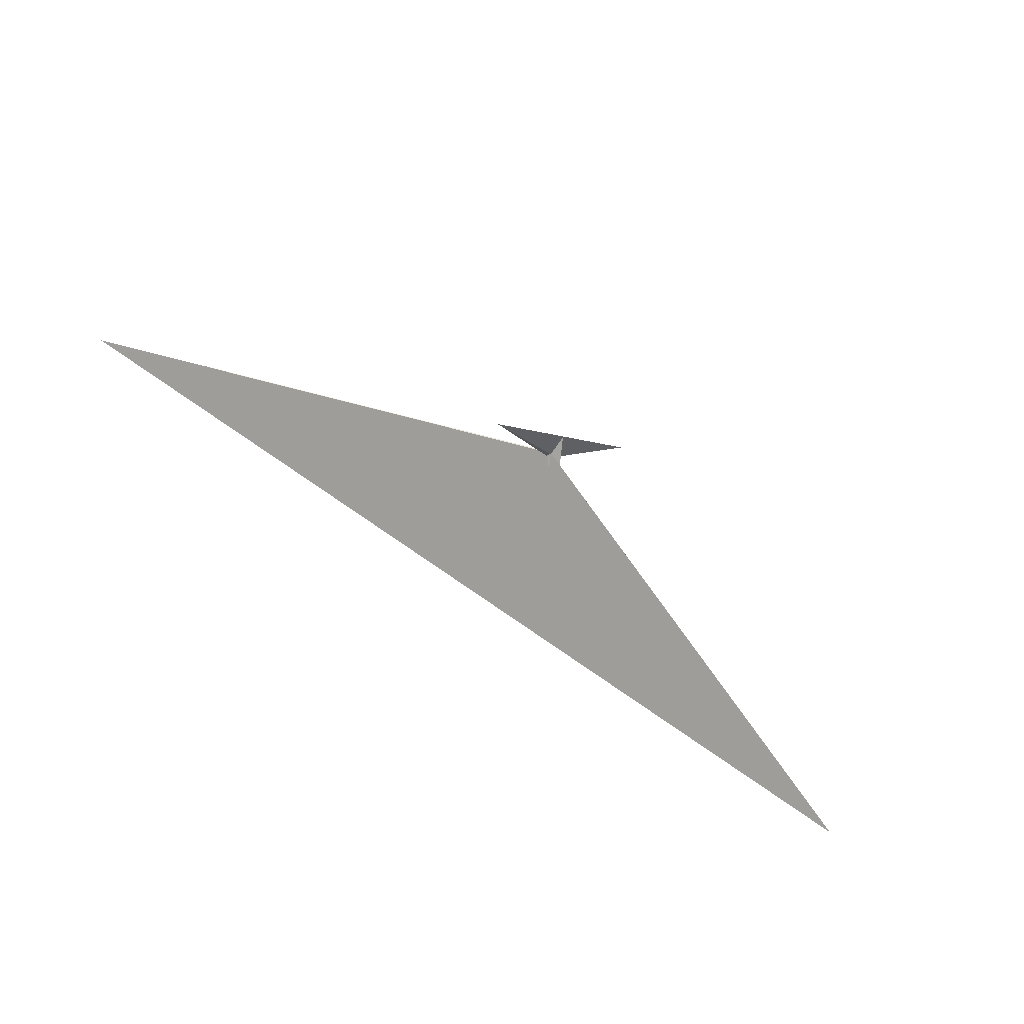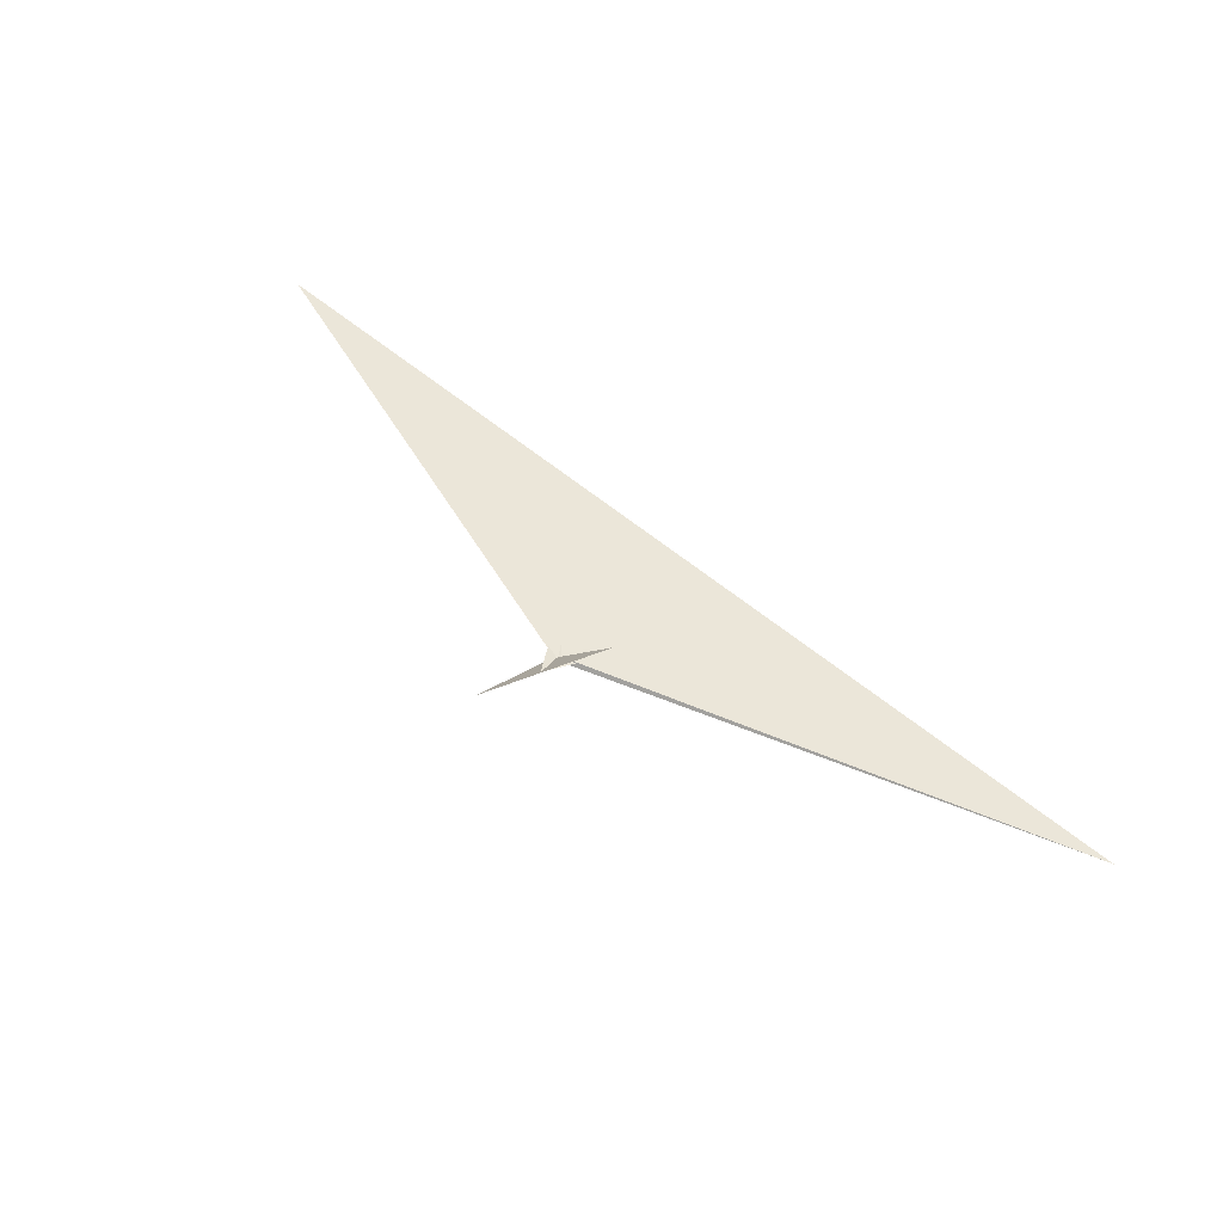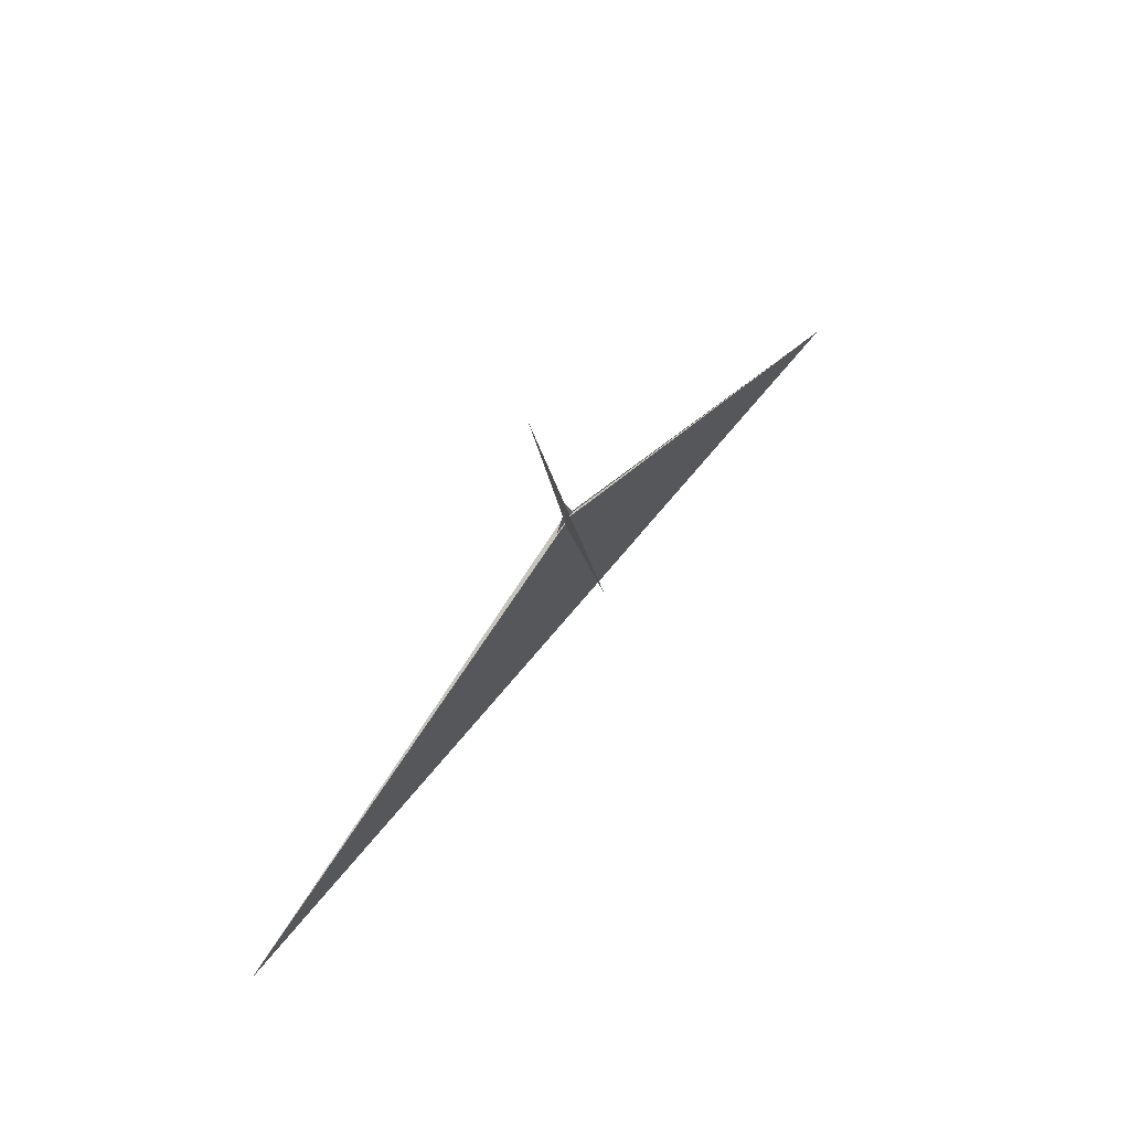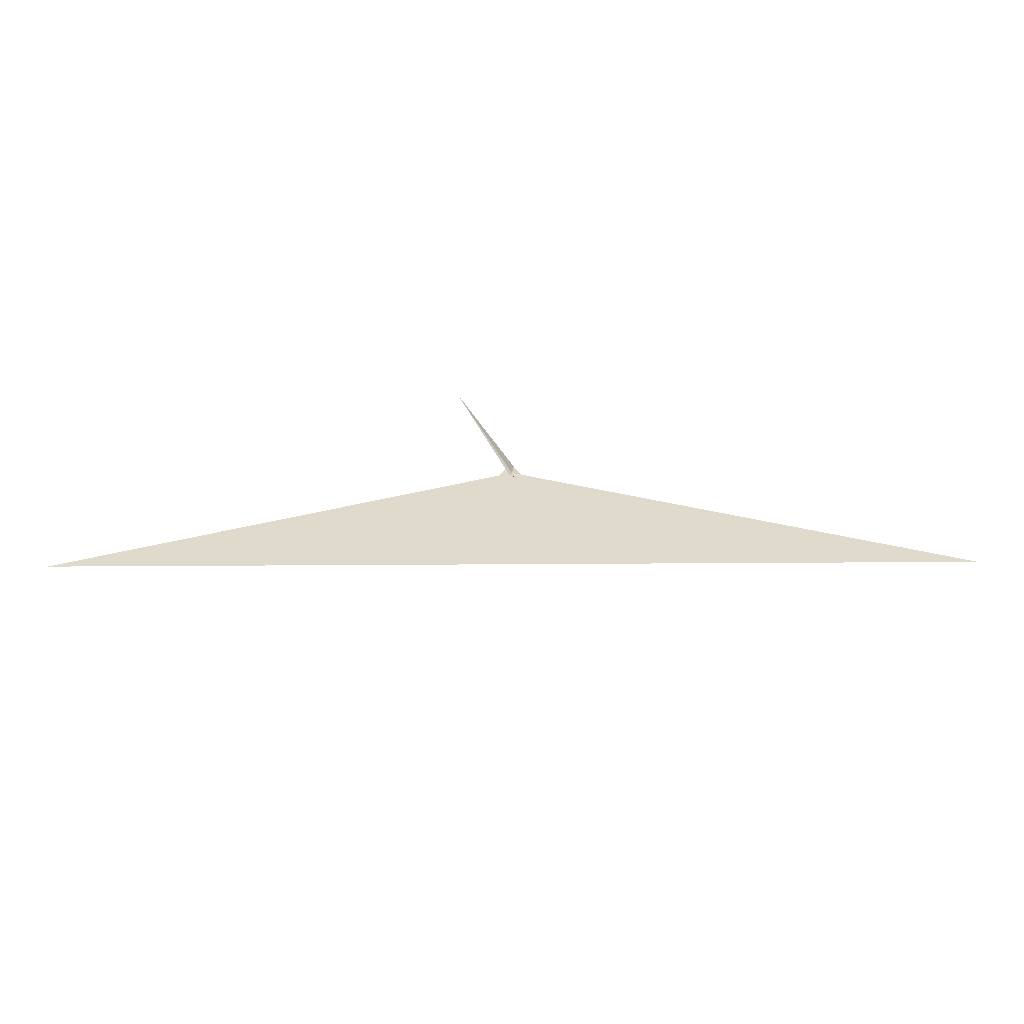
<metadata>
{"format":"obj","ext":"obj","renderer":"f3d","projection":"perspective","resolution":1024,"background":"white","views":[{"elev":-66.5,"azim":-31.3,"up":"+Y"},{"elev":40.9,"azim":37.0,"up":"+Y"},{"elev":56.3,"azim":112.6,"up":"+Z"},{"elev":-58.0,"azim":-13.6,"up":"+Z"}]}
</metadata>
<code>
v 20.87 15.63 -12.07
v -17.67 5.392 13
v -5.968 5.999 6.668
v 5.968 -5.999 6.668
v 11.7 -2.038 1.692
v 23.02 15.86 -13.29
v 19.33 -12.56 3.155
v -13.51 -1.367 14.32
v 124.6 -17.27 -48.63
v -2.909 -13.6 15.13
v 3803 -945.2 -1466
v -11.7 2.038 1.692
v -23.02 -15.86 -13.29
v -14.82 -10.36 -13.65
v 14.82 10.36 -13.65
v 2.119 13 3.656
v 2.053 13.47 4.429
v 69.32 -30.13 -131.7
v 641 586.1 193.8
v 23.56 8.068 -26.26
v 17.67 -5.392 13
v -20.87 -15.63 -12.07
v 13.51 1.367 14.32
v -19.33 12.56 3.155
v -124.6 17.27 -48.63
v 2.909 13.6 15.13
v -3803 945.2 -1466
v -69.32 30.13 -131.7
v -2.119 -13 3.656
v -2.053 -13.47 4.429
v -23.56 -8.068 -26.26
v -641 -586.1 193.8
v 18.65 7.851 43.52
v 11.35 -16.71 -29.87
v -11.35 16.71 -29.87
v 12.34 -16.98 -27.4
v 2.332 13.65 5.653
v -12.34 16.98 -27.4
v -6.666 -0.1579 96.8
v 6.666 0.1579 96.8
v -14.25 -12.41 183.6
v -18.65 -7.851 43.52
v -2.332 -13.65 5.653
v 14.25 12.41 183.6
f 1 2 8 3 4 10 11 9 7 5 6
f 1 2 12 13 18 14 15 20 19 17 16
f 3 4 23 21 22 13 12 24 25 27 26
f 5 6 28 15 14 31 32 30 29 22 21
f 5 7 36 34 35 37 17 16 33 23 21
f 1 6 28 38 24 25 41 39 40 33 16
f 2 8 42 29 30 43 34 35 38 24 12
f 7 9 44 40 39 42 29 22 13 18 36
f 3 8 42 39 41 31 32 19 17 37 26
f 10 11 27 25 41 31 14 18 36 34 43
f 4 10 43 30 32 19 20 44 40 33 23
f 9 11 27 26 37 35 38 28 15 20 44

</code>
